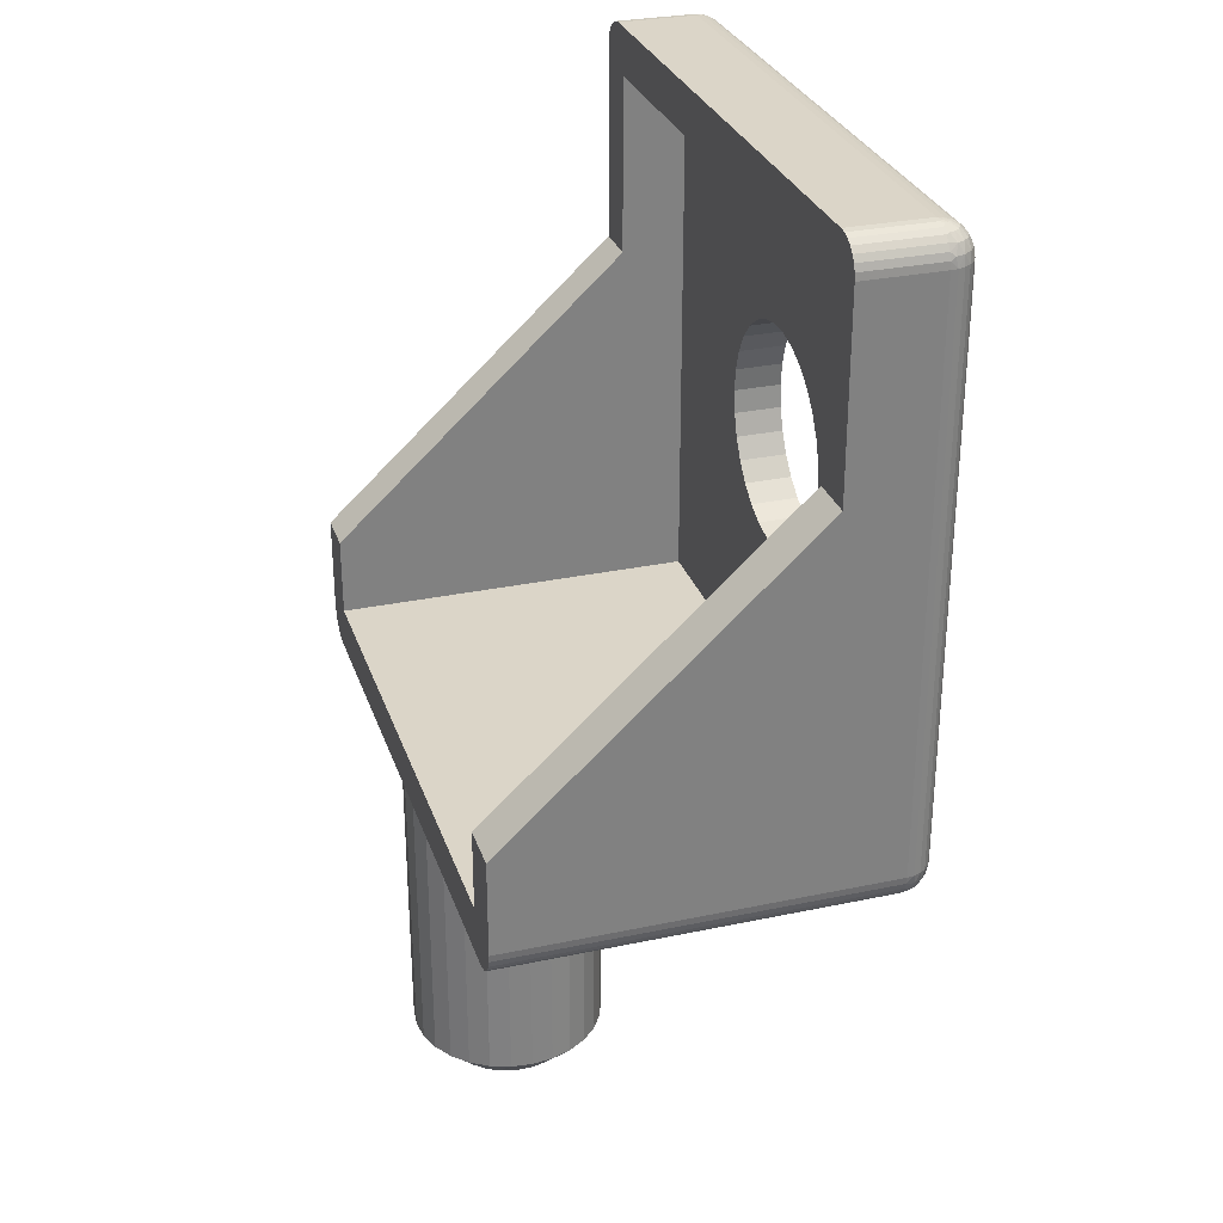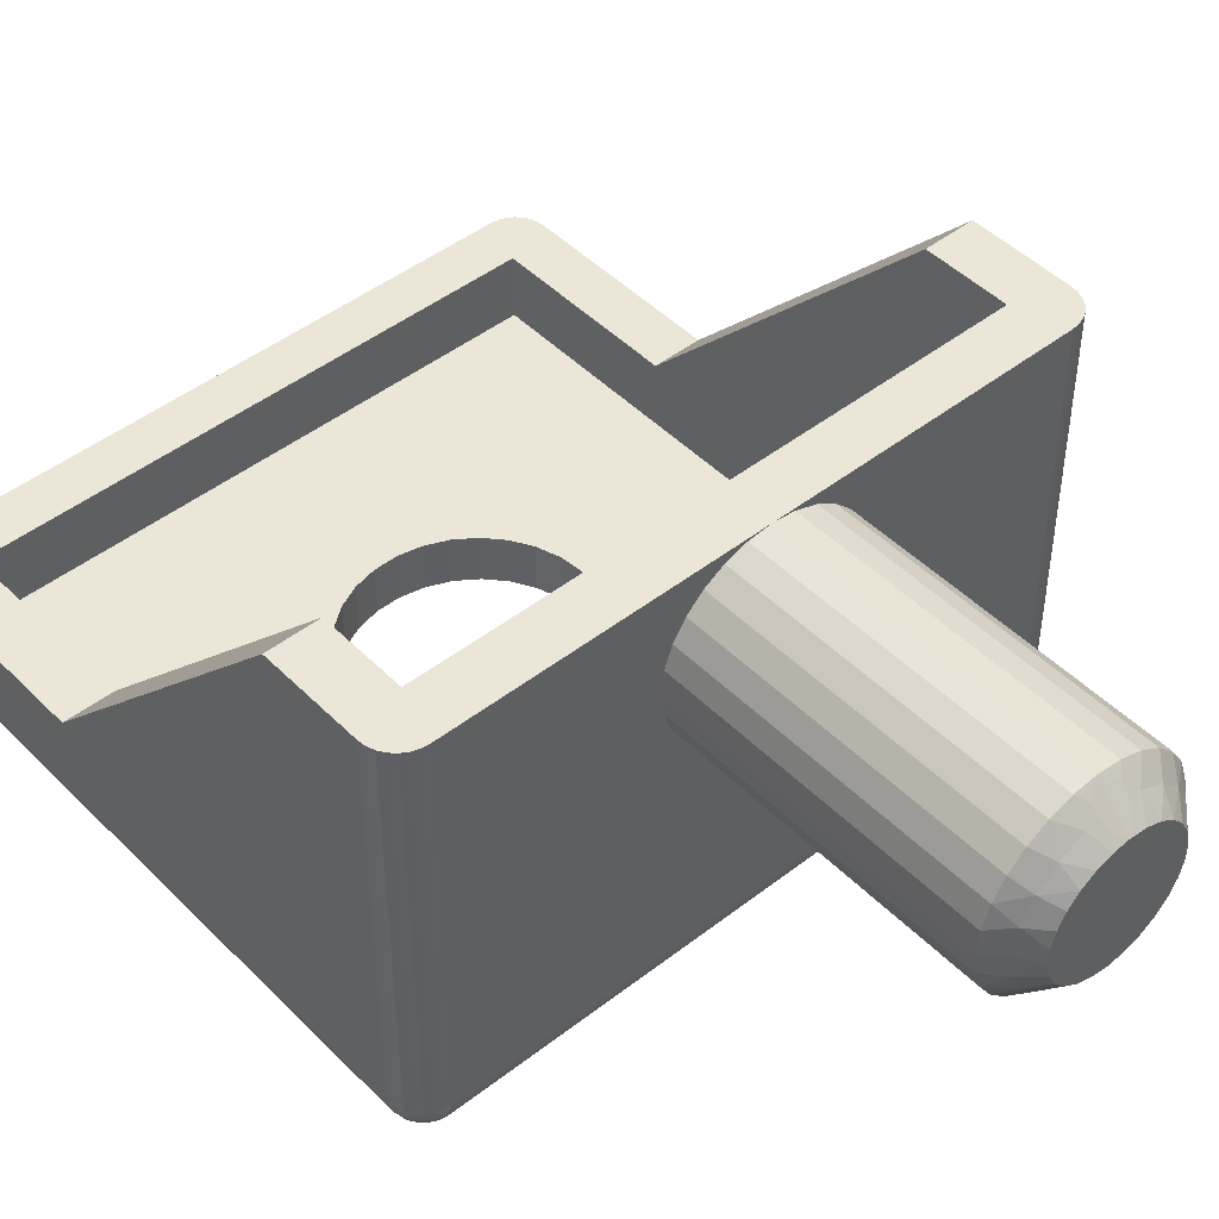
<metadata>
{"format":"obj","ext":"obj","renderer":"f3d","projection":"perspective","resolution":1024,"background":"white","views":[{"elev":29.6,"azim":-107.2,"up":"+Z"},{"elev":46.5,"azim":138.5,"up":"+Y"}]}
</metadata>
<code>
v 78.53 -16.52 10.5
v 78.7 -17.2 11
v 78.13 -16.85 11
v 77.65 -16.37 11
v 77.98 -15.97 10.5
v 78.67 -16 10
v 79.23 -16.88 10.5
v 79.07 -16.27 10
v 79.52 -16.44 10
v 79.33 -17.42 11
v 79.65 -12.28 10.25
v 80 -12.5 10
v 79.52 -12.56 10
v 79.23 -12.12 10.5
v 79.57 -11.78 10.75
v 79.33 -11.58 11
v 80 -11.5 11
v 79.65 -16.72 10.25
v 80 -16.5 10
v 79.57 -17.22 10.75
v 80 -17.5 11
v 79.07 -12.73 10
v 78.7 -11.8 11
v 78.53 -12.48 10.5
v 78.67 -13 10
v 78.13 -12.15 11
v 77.98 -13.03 10.5
v 78.35 -13.36 10
v 78.13 -13.79 10
v 77.65 -12.63 11
v 77.3 -13.2 11
v 77.62 -13.73 10.5
v 78.01 -14.26 10
v 77.08 -13.83 11
v 77.5 -14.5 10.5
v 78.01 -14.74 10
v 77 -14.5 11
v 77.08 -15.17 11
v 77.62 -15.27 10.5
v 78.13 -15.21 10
v 77.3 -15.8 11
v 78.35 -15.64 10
v 83.5 -23 30
v 83.42 -23 29.27
v 83.5 -24.5 30
v 83.42 -24.5 29.27
v 83.2 -23 28.58
v 83.2 -24.5 28.58
v 82.83 -23 27.94
v 82.83 -24.5 27.94
v 82.34 -23 27.4
v 82.34 -24.5 27.4
v 81.75 -23 26.97
v 81.75 -24.5 26.97
v 81.08 -23 26.67
v 81.08 -24.5 26.67
v 80.37 -23 26.52
v 80.37 -24.5 26.52
v 79.63 -23 26.52
v 79.63 -24.5 26.52
v 78.92 -23 26.67
v 78.92 -24.5 26.67
v 78.25 -23 26.97
v 78.25 -24.5 26.97
v 77.66 -23 27.4
v 77.66 -24.5 27.4
v 77.17 -23 27.94
v 77.17 -24.5 27.94
v 76.8 -23 28.58
v 76.8 -24.5 28.58
v 76.58 -23 29.27
v 76.58 -24.5 29.27
v 76.5 -23 30
v 76.5 -24.5 30
v 79.33 -11.58 20
v 80 -11.5 20
v 78.7 -11.8 20
v 78.13 -12.15 20
v 77.65 -12.63 20
v 77.3 -13.2 20
v 77.08 -13.83 20
v 77 -14.5 20
v 77.08 -15.17 20
v 77.3 -15.8 20
v 77.65 -16.37 20
v 78.13 -16.85 20
v 78.7 -17.2 20
v 79.33 -17.42 20
v 80 -17.5 20
v 70 -21 39
v 70 -21 32.82
v 70 -23.5 39
v 70 -23.5 21
v 70 -11.5 24
v 70 -11.5 21
v 89 -21 40
v 71 -21 40
v 89 -23.5 40
v 71 -23.5 40
v 90 -11.5 21
v 90 -11.5 24
v 90 -23.5 21
v 90 -21 32.82
v 90 -23.5 39
v 90 -21 39
v 71 -23.5 20
v 71 -11.5 20
v 89 -11.5 20
v 80.67 -11.58 20
v 89 -23.5 20
v 81.87 -16.85 20
v 82.35 -16.37 20
v 82.7 -15.8 20
v 81.3 -17.2 20
v 80.67 -17.42 20
v 82.92 -15.17 20
v 83 -14.5 20
v 82.92 -13.83 20
v 82.7 -13.2 20
v 82.35 -12.63 20
v 81.87 -12.15 20
v 81.3 -11.8 20
v 89 -24.5 21
v 76.58 -24.5 30.73
v 71 -24.5 39
v 76.8 -24.5 31.42
v 77.17 -24.5 32.06
v 77.66 -24.5 32.6
v 78.25 -24.5 33.03
v 78.92 -24.5 33.33
v 79.63 -24.5 33.48
v 80.37 -24.5 33.48
v 89 -24.5 39
v 71 -24.5 21
v 83.2 -24.5 31.42
v 82.83 -24.5 32.06
v 83.42 -24.5 30.73
v 82.34 -24.5 32.6
v 81.75 -24.5 33.03
v 81.08 -24.5 33.33
v 88.5 -11.5 21.5
v 89.97 -11.5 20.78
v 89.9 -11.5 20.57
v 89.78 -11.5 20.38
v 89.62 -11.5 20.22
v 89.43 -11.5 20.1
v 89.22 -11.5 20.03
v 88.5 -11.5 24
v 71.5 -11.5 21.5
v 70.78 -11.5 20.03
v 70.57 -11.5 20.1
v 70.38 -11.5 20.22
v 70.22 -11.5 20.38
v 70.1 -11.5 20.57
v 70.03 -11.5 20.78
v 71.5 -11.5 24
v 88.5 -23 21.5
v 88.5 -21 32.82
v 88.5 -23 38.5
v 88.5 -21 38.5
v 71.5 -23 21.5
v 71.5 -21 32.82
v 71.5 -23 38.5
v 71.5 -21 38.5
v 76.58 -23 30.73
v 76.8 -23 31.42
v 77.17 -23 32.06
v 77.66 -23 32.6
v 78.25 -23 33.03
v 78.92 -23 33.33
v 79.63 -23 33.48
v 80.37 -23 33.48
v 83.2 -23 31.42
v 82.83 -23 32.06
v 83.42 -23 30.73
v 82.34 -23 32.6
v 81.75 -23 33.03
v 81.08 -23 33.33
v 89.9 -21 39.43
v 89.78 -21 39.62
v 89.97 -21 39.22
v 89.62 -21 39.78
v 89.43 -21 39.9
v 89.22 -21 39.97
v 70.03 -21 39.22
v 70.78 -21 39.97
v 70.1 -21 39.43
v 70.57 -21 39.9
v 70.22 -21 39.62
v 70.38 -21 39.78
v 80.67 -17.42 11
v 81.3 -17.2 11
v 81.87 -16.85 11
v 82.35 -16.37 11
v 82.7 -15.8 11
v 82.92 -15.17 11
v 83 -14.5 11
v 82.92 -13.83 11
v 82.7 -13.2 11
v 82.35 -12.63 11
v 81.87 -12.15 11
v 81.3 -11.8 11
v 80.67 -11.58 11
v 81.87 -13.79 10
v 81.33 -13 10
v 81.65 -13.36 10
v 80.48 -12.56 10
v 81.87 -15.21 10
v 81.99 -14.26 10
v 81.99 -14.74 10
v 81.33 -16 10
v 80.93 -12.73 10
v 81.65 -15.64 10
v 80.48 -16.44 10
v 80.93 -16.27 10
v 81.47 -12.48 10.5
v 82.02 -13.03 10.5
v 80.77 -12.12 10.5
v 80.35 -16.72 10.25
v 80.77 -16.88 10.5
v 80.43 -17.22 10.75
v 80.35 -12.28 10.25
v 80.43 -11.78 10.75
v 81.47 -16.52 10.5
v 82.02 -15.97 10.5
v 82.38 -15.27 10.5
v 82.5 -14.5 10.5
v 82.38 -13.73 10.5
v 89.97 -23.5 39.22
v 89.9 -23.5 39.43
v 89.78 -23.5 39.62
v 89.62 -23.5 39.78
v 89.43 -23.5 39.9
v 89.22 -23.5 39.97
v 89.77 -23.75 39.59
v 89.94 -23.65 39.31
v 89.65 -23.98 39.59
v 89.85 -23.93 39.31
v 89.42 -23.92 39.81
v 89.48 -24.15 39.59
v 89.27 -24.02 39.81
v 89 -24.47 39.22
v 89.22 -24.47 39
v 89.1 -23.79 39.95
v 89 -23.72 39.97
v 89 -23.93 39.9
v 89.09 -24.08 39.81
v 89.52 -23.77 39.81
v 89.18 -23.75 39.95
v 89.58 -23.59 39.81
v 89.25 -23.68 39.95
v 89.29 -23.6 39.95
v 89.05 -23.65 39.99
v 89.97 -23.72 39
v 89.07 -23.64 39.99
v 89.15 -23.55 39.99
v 89.15 -24.44 39.31
v 89 -24.4 39.43
v 89.43 -24.35 39.31
v 89.43 -24.4 39
v 89.62 -24.28 39
v 89.67 -24.17 39.31
v 89.78 -24.12 39
v 89.25 -24.27 39.59
v 89 -24.28 39.62
v 89.9 -23.93 39
v 89 -24.12 39.78
v 70.78 -23.5 39.97
v 70.57 -23.5 39.9
v 70.38 -23.5 39.78
v 70.22 -23.5 39.62
v 70.1 -23.5 39.43
v 70.03 -23.5 39.22
v 71 -23.72 39.97
v 71 -23.93 39.9
v 71 -24.12 39.78
v 71 -24.28 39.62
v 71 -24.4 39.43
v 71 -24.47 39.22
v 89.97 -23.72 21
v 89.9 -23.93 21
v 89.78 -24.12 21
v 89.62 -24.28 21
v 89.43 -24.4 21
v 89.22 -24.47 21
v 89.22 -23.5 20.03
v 89.43 -23.5 20.1
v 89.62 -23.5 20.22
v 89.78 -23.5 20.38
v 89.9 -23.5 20.57
v 89.97 -23.5 20.78
v 70.75 -24.27 39.59
v 70.52 -24.15 39.59
v 70.57 -24.35 39.31
v 70.85 -24.44 39.31
v 70.58 -23.92 39.81
v 70.35 -23.98 39.59
v 70.48 -23.77 39.81
v 70.03 -23.72 39
v 70.71 -23.6 39.95
v 70.42 -23.59 39.81
v 70.73 -24.02 39.81
v 70.75 -23.68 39.95
v 70.91 -24.08 39.81
v 70.82 -23.75 39.95
v 70.9 -23.79 39.95
v 70.85 -23.55 39.99
v 70.78 -24.47 39
v 70.86 -23.57 39.99
v 70.95 -23.65 39.99
v 70.06 -23.65 39.31
v 70.15 -23.93 39.31
v 70.1 -23.93 39
v 70.22 -24.12 39
v 70.33 -24.17 39.31
v 70.38 -24.28 39
v 70.23 -23.75 39.59
v 70.57 -24.4 39
v 89.57 -24.07 20.41
v 89.37 -24.22 20.41
v 89.35 -23.98 20.19
v 89.29 -24.4 20.69
v 89 -24.47 20.78
v 89 -24.4 20.57
v 89.13 -24.3 20.41
v 89.72 -23.87 20.41
v 89.48 -23.85 20.19
v 89.56 -23.68 20.19
v 89.56 -24.27 20.69
v 89.8 -23.63 20.41
v 89.77 -24.06 20.69
v 89.9 -23.79 20.69
v 89.06 -23.64 20.01
v 89 -23.72 20.03
v 89.14 -23.78 20.05
v 89.05 -23.81 20.05
v 89.14 -23.56 20.01
v 89.31 -23.55 20.05
v 89.28 -23.64 20.05
v 89.22 -23.72 20.05
v 89.04 -23.57 20
v 89 -23.93 20.1
v 89.18 -24.06 20.19
v 89 -24.12 20.22
v 89 -24.28 20.38
v 70.03 -23.72 21
v 70.1 -23.93 21
v 70.22 -24.12 21
v 70.38 -24.28 21
v 70.57 -24.4 21
v 70.78 -24.47 21
v 71 -23.72 20.03
v 71 -23.93 20.1
v 71 -24.12 20.22
v 71 -24.28 20.38
v 71 -24.4 20.57
v 71 -24.47 20.78
v 70.43 -24.07 20.41
v 70.28 -23.87 20.41
v 70.52 -23.85 20.19
v 70.1 -23.79 20.69
v 70.03 -23.5 20.78
v 70.1 -23.5 20.57
v 70.2 -23.63 20.41
v 70.63 -24.22 20.41
v 70.65 -23.98 20.19
v 70.82 -24.06 20.19
v 70.23 -24.06 20.69
v 70.87 -24.3 20.41
v 70.44 -24.27 20.69
v 70.71 -24.4 20.69
v 70.86 -23.56 20.01
v 70.78 -23.5 20.03
v 70.72 -23.64 20.05
v 70.69 -23.55 20.05
v 70.94 -23.64 20.01
v 70.95 -23.81 20.05
v 70.86 -23.78 20.05
v 70.78 -23.72 20.05
v 70.93 -23.54 20
v 70.57 -23.5 20.1
v 70.44 -23.68 20.19
v 70.38 -23.5 20.22
v 70.22 -23.5 20.38
f 1 2 3
f 1 4 5
f 1 5 6
f 7 8 9
f 7 10 2
f 7 2 1
f 7 1 8
f 11 12 13
f 11 13 14
f 15 16 17
f 15 17 12
f 15 12 11
f 15 14 16
f 15 11 14
f 18 9 19
f 18 7 9
f 20 19 21
f 20 21 10
f 20 10 7
f 20 18 19
f 20 7 18
f 14 13 22
f 14 23 16
f 24 22 25
f 24 26 23
f 24 23 14
f 24 14 22
f 27 28 29
f 27 25 28
f 27 30 26
f 27 31 30
f 27 24 25
f 27 26 24
f 32 29 33
f 32 34 31
f 32 27 29
f 32 31 27
f 35 33 36
f 35 37 34
f 35 38 37
f 35 34 32
f 35 32 33
f 39 36 40
f 39 41 38
f 39 35 36
f 39 38 35
f 5 42 6
f 5 40 42
f 5 4 41
f 5 39 40
f 5 41 39
f 1 6 8
f 1 3 4
f 43 44 45
f 45 44 46
f 46 47 48
f 44 47 46
f 48 49 50
f 47 49 48
f 50 51 52
f 49 51 50
f 52 53 54
f 51 53 52
f 54 55 56
f 53 55 54
f 56 57 58
f 55 57 56
f 58 59 60
f 57 59 58
f 60 61 62
f 59 61 60
f 62 63 64
f 61 63 62
f 64 65 66
f 63 65 64
f 66 67 68
f 65 67 66
f 68 69 70
f 67 69 68
f 70 71 72
f 69 71 70
f 72 73 74
f 71 73 72
f 75 17 16
f 75 76 17
f 77 16 23
f 77 75 16
f 78 23 26
f 78 77 23
f 79 26 30
f 79 78 26
f 80 30 31
f 80 79 30
f 81 31 34
f 81 80 31
f 82 34 37
f 82 81 34
f 83 37 38
f 83 82 37
f 84 38 41
f 84 83 38
f 85 41 4
f 85 84 41
f 86 4 3
f 86 85 4
f 87 3 2
f 87 86 3
f 88 2 10
f 88 87 2
f 89 10 21
f 89 88 10
f 90 91 92
f 91 93 92
f 91 94 93
f 94 95 93
f 96 97 98
f 97 99 98
f 100 101 102
f 102 101 103
f 103 104 102
f 103 105 104
f 106 107 84
f 76 108 109
f 107 76 75
f 110 111 112
f 110 113 108
f 112 113 110
f 110 114 111
f 110 115 114
f 113 116 108
f 116 117 108
f 110 89 115
f 117 118 108
f 118 119 108
f 119 120 108
f 89 106 88
f 88 106 87
f 87 106 86
f 110 106 89
f 120 121 108
f 106 85 86
f 121 122 108
f 106 84 85
f 122 109 108
f 84 107 83
f 83 107 82
f 82 107 81
f 81 107 80
f 80 107 79
f 79 107 78
f 78 107 77
f 77 107 75
f 123 50 52
f 124 125 74
f 52 54 123
f 126 125 124
f 127 125 126
f 128 125 127
f 129 125 128
f 130 125 129
f 123 48 50
f 131 125 130
f 132 125 131
f 133 125 132
f 54 56 123
f 74 125 134
f 123 46 48
f 56 58 123
f 123 45 46
f 58 60 123
f 62 134 60
f 64 134 62
f 66 134 64
f 60 134 123
f 135 133 136
f 137 133 135
f 45 133 137
f 123 133 45
f 133 138 136
f 66 68 134
f 133 139 138
f 68 70 134
f 133 140 139
f 70 72 134
f 133 132 140
f 72 74 134
f 141 100 142
f 141 142 143
f 141 143 144
f 141 144 145
f 141 145 146
f 141 146 147
f 141 147 108
f 101 100 141
f 148 101 141
f 76 141 108
f 149 76 107
f 149 107 150
f 149 150 151
f 149 151 152
f 153 149 152
f 154 149 153
f 155 149 154
f 95 149 155
f 94 156 149
f 94 149 95
f 149 141 76
f 157 148 141
f 158 148 157
f 159 160 158
f 159 158 157
f 149 161 157
f 149 157 141
f 156 161 149
f 156 162 161
f 163 161 162
f 164 163 162
f 163 164 160
f 163 160 159
f 163 165 73
f 163 166 165
f 163 167 166
f 163 168 167
f 163 169 168
f 163 170 169
f 163 171 170
f 49 157 51
f 163 172 171
f 53 51 157
f 163 159 172
f 163 73 161
f 47 157 49
f 55 53 157
f 44 157 47
f 57 55 157
f 43 157 44
f 161 59 57
f 161 61 59
f 161 63 61
f 161 65 63
f 161 57 157
f 159 173 174
f 159 175 173
f 159 43 175
f 159 157 43
f 176 159 174
f 67 65 161
f 177 159 176
f 69 67 161
f 178 159 177
f 71 69 161
f 172 159 178
f 73 71 161
f 101 158 103
f 148 158 101
f 156 91 162
f 94 91 156
f 179 160 180
f 181 160 179
f 105 160 181
f 103 160 105
f 158 160 103
f 160 182 180
f 160 183 182
f 160 184 183
f 160 96 184
f 91 164 162
f 91 90 164
f 164 97 160
f 160 97 96
f 90 185 164
f 164 186 97
f 185 187 164
f 164 188 186
f 187 189 164
f 164 190 188
f 189 190 164
f 115 89 21
f 115 21 191
f 114 191 192
f 114 115 191
f 111 192 193
f 111 114 192
f 112 193 194
f 112 194 195
f 112 111 193
f 113 112 195
f 116 195 196
f 116 113 195
f 117 196 197
f 117 116 196
f 118 197 198
f 118 117 197
f 119 198 199
f 119 118 198
f 120 199 200
f 120 119 199
f 121 200 201
f 121 120 200
f 122 201 202
f 122 121 201
f 109 202 203
f 109 122 202
f 76 203 17
f 76 109 203
f 204 205 206
f 13 12 207
f 208 204 209
f 208 209 210
f 211 212 205
f 211 208 213
f 211 205 204
f 211 204 208
f 29 28 25
f 214 211 215
f 214 212 211
f 8 19 9
f 6 207 212
f 6 214 19
f 6 42 40
f 6 40 36
f 6 36 33
f 6 33 29
f 6 25 22
f 6 22 13
f 6 13 207
f 6 29 25
f 6 212 214
f 6 19 8
f 73 165 74
f 74 165 124
f 124 166 126
f 165 166 124
f 126 167 127
f 166 167 126
f 127 168 128
f 167 168 127
f 128 169 129
f 168 169 128
f 129 170 130
f 169 170 129
f 130 171 131
f 170 171 130
f 131 172 132
f 171 172 131
f 132 178 140
f 172 178 132
f 140 177 139
f 178 177 140
f 139 176 138
f 177 176 139
f 138 174 136
f 176 174 138
f 136 173 135
f 174 173 136
f 135 175 137
f 173 175 135
f 137 43 45
f 175 43 137
f 216 202 201
f 216 200 217
f 216 217 205
f 218 212 207
f 218 203 202
f 218 202 216
f 218 216 212
f 219 19 214
f 219 214 220
f 221 21 19
f 221 191 21
f 221 220 191
f 221 19 219
f 221 219 220
f 222 207 12
f 222 218 207
f 223 12 17
f 223 17 203
f 223 203 218
f 223 222 12
f 223 218 222
f 220 214 215
f 220 192 191
f 224 215 211
f 224 193 192
f 224 192 220
f 224 220 215
f 225 213 208
f 225 211 213
f 225 194 193
f 225 195 194
f 225 193 224
f 225 224 211
f 226 208 210
f 226 196 195
f 226 225 208
f 226 195 225
f 227 210 209
f 227 197 196
f 227 198 197
f 227 226 210
f 227 196 226
f 228 209 204
f 228 199 198
f 228 227 209
f 228 198 227
f 217 206 205
f 217 204 206
f 217 200 199
f 217 228 204
f 217 199 228
f 216 205 212
f 216 201 200
f 104 105 181
f 229 181 179
f 229 104 181
f 230 179 180
f 230 229 179
f 231 180 182
f 231 230 180
f 232 182 183
f 232 231 182
f 233 183 184
f 233 232 183
f 234 184 96
f 234 233 184
f 98 234 96
f 235 236 230
f 235 237 238
f 235 238 236
f 239 240 237
f 239 241 240
f 242 133 243
f 244 245 246
f 244 246 247
f 244 247 241
f 248 237 235
f 248 239 237
f 249 241 239
f 249 244 241
f 250 231 232
f 250 232 233
f 250 235 231
f 250 248 235
f 251 239 248
f 251 249 239
f 252 233 234
f 252 250 233
f 252 248 250
f 252 251 248
f 253 98 245
f 253 245 244
f 229 254 104
f 255 98 253
f 255 244 249
f 255 249 251
f 255 253 244
f 256 234 98
f 256 255 251
f 256 252 234
f 256 251 252
f 256 98 255
f 257 258 242
f 257 242 243
f 259 260 261
f 259 243 260
f 259 257 243
f 262 261 263
f 262 259 261
f 264 265 258
f 264 257 259
f 264 258 257
f 238 266 254
f 238 263 266
f 238 262 263
f 240 264 259
f 240 259 262
f 247 267 265
f 247 246 267
f 247 265 264
f 236 229 230
f 236 238 254
f 236 254 229
f 237 262 238
f 237 240 262
f 241 247 264
f 241 264 240
f 235 230 231
f 99 97 186
f 268 186 188
f 268 99 186
f 269 188 190
f 269 268 188
f 270 190 189
f 270 269 190
f 271 189 187
f 271 270 189
f 272 187 185
f 272 271 187
f 273 185 90
f 273 272 185
f 92 273 90
f 98 99 274
f 245 274 275
f 245 98 274
f 246 245 275
f 267 275 276
f 267 246 275
f 265 276 277
f 265 267 276
f 258 278 279
f 258 277 278
f 258 265 277
f 242 258 279
f 133 279 125
f 133 242 279
f 280 104 254
f 280 102 104
f 281 254 266
f 281 280 254
f 282 266 263
f 282 281 266
f 283 263 261
f 283 282 263
f 284 261 260
f 284 283 261
f 285 260 243
f 285 284 260
f 123 243 133
f 123 285 243
f 286 108 147
f 286 110 108
f 287 147 146
f 287 286 147
f 288 146 145
f 288 287 146
f 289 145 144
f 289 288 145
f 290 144 143
f 290 289 144
f 291 143 142
f 291 290 143
f 102 142 100
f 102 291 142
f 292 278 277
f 292 293 294
f 292 295 278
f 292 294 295
f 296 297 293
f 296 298 297
f 273 92 299
f 300 268 269
f 300 269 301
f 300 301 298
f 302 293 292
f 302 296 293
f 303 298 296
f 303 300 298
f 304 277 276
f 304 276 275
f 304 292 277
f 304 302 292
f 305 296 302
f 305 303 296
f 306 275 274
f 306 304 275
f 306 302 304
f 306 305 302
f 307 99 268
f 307 268 300
f 279 308 125
f 309 300 303
f 309 99 307
f 309 303 305
f 309 307 300
f 310 309 305
f 310 274 99
f 310 306 274
f 310 305 306
f 310 99 309
f 311 272 273
f 311 273 299
f 312 313 314
f 312 299 313
f 312 311 299
f 315 314 316
f 315 312 314
f 317 271 272
f 317 311 312
f 317 272 311
f 294 318 308
f 294 316 318
f 294 315 316
f 297 317 312
f 297 312 315
f 301 269 270
f 301 270 271
f 301 271 317
f 295 279 278
f 295 294 308
f 295 308 279
f 293 315 294
f 293 297 315
f 298 317 297
f 298 301 317
f 319 320 321
f 322 284 285
f 322 323 324
f 322 324 325
f 322 325 320
f 322 285 323
f 326 327 328
f 326 319 327
f 329 283 284
f 329 284 322
f 329 320 319
f 329 322 320
f 330 288 289
f 330 289 290
f 330 328 288
f 330 326 328
f 331 281 282
f 331 282 283
f 331 283 329
f 331 319 326
f 331 329 319
f 332 290 291
f 332 280 281
f 332 291 280
f 332 281 331
f 332 330 290
f 332 326 330
f 332 331 326
f 333 334 110
f 333 335 336
f 333 336 334
f 337 110 286
f 337 338 339
f 337 339 340
f 337 286 338
f 341 337 340
f 341 340 335
f 285 123 323
f 341 333 110
f 341 110 337
f 341 335 333
f 102 280 291
f 336 342 334
f 343 344 342
f 343 336 335
f 343 342 336
f 321 335 340
f 321 343 335
f 325 345 344
f 325 324 345
f 325 344 343
f 338 286 287
f 327 321 340
f 327 340 339
f 320 343 321
f 320 325 343
f 328 287 288
f 328 339 338
f 328 327 339
f 328 338 287
f 319 321 327
f 299 92 93
f 299 93 346
f 313 346 347
f 313 299 346
f 314 347 348
f 314 313 347
f 316 348 349
f 316 314 348
f 318 350 351
f 318 349 350
f 318 316 349
f 308 318 351
f 125 351 134
f 125 308 351
f 352 110 334
f 352 106 110
f 353 334 342
f 353 352 334
f 354 342 344
f 354 353 342
f 355 344 345
f 355 354 344
f 356 345 324
f 356 355 345
f 357 324 323
f 357 356 324
f 134 323 123
f 134 357 323
f 358 359 360
f 361 347 346
f 361 362 363
f 361 363 364
f 361 364 359
f 361 346 362
f 365 366 367
f 365 358 366
f 368 348 347
f 368 347 361
f 368 359 358
f 368 361 359
f 369 354 355
f 369 355 356
f 369 367 354
f 369 365 367
f 370 350 349
f 370 349 348
f 370 348 368
f 370 358 365
f 370 368 358
f 371 356 357
f 371 351 350
f 371 357 351
f 371 350 370
f 371 369 356
f 371 365 369
f 371 370 365
f 372 373 106
f 372 374 375
f 372 375 373
f 376 106 352
f 376 377 378
f 376 378 379
f 376 352 377
f 380 376 379
f 380 379 374
f 346 93 362
f 380 372 106
f 380 106 376
f 380 374 372
f 134 351 357
f 375 381 373
f 382 383 381
f 382 375 374
f 382 381 375
f 360 374 379
f 360 382 374
f 364 384 383
f 364 363 384
f 364 383 382
f 377 352 353
f 366 360 379
f 366 379 378
f 359 382 360
f 359 364 382
f 367 353 354
f 367 378 377
f 367 366 378
f 367 377 353
f 358 360 366
f 362 95 155
f 362 93 95
f 363 155 154
f 363 362 155
f 384 154 153
f 384 363 154
f 383 153 152
f 383 384 153
f 381 152 151
f 381 383 152
f 373 151 150
f 373 381 151
f 106 150 107
f 106 373 150

</code>
